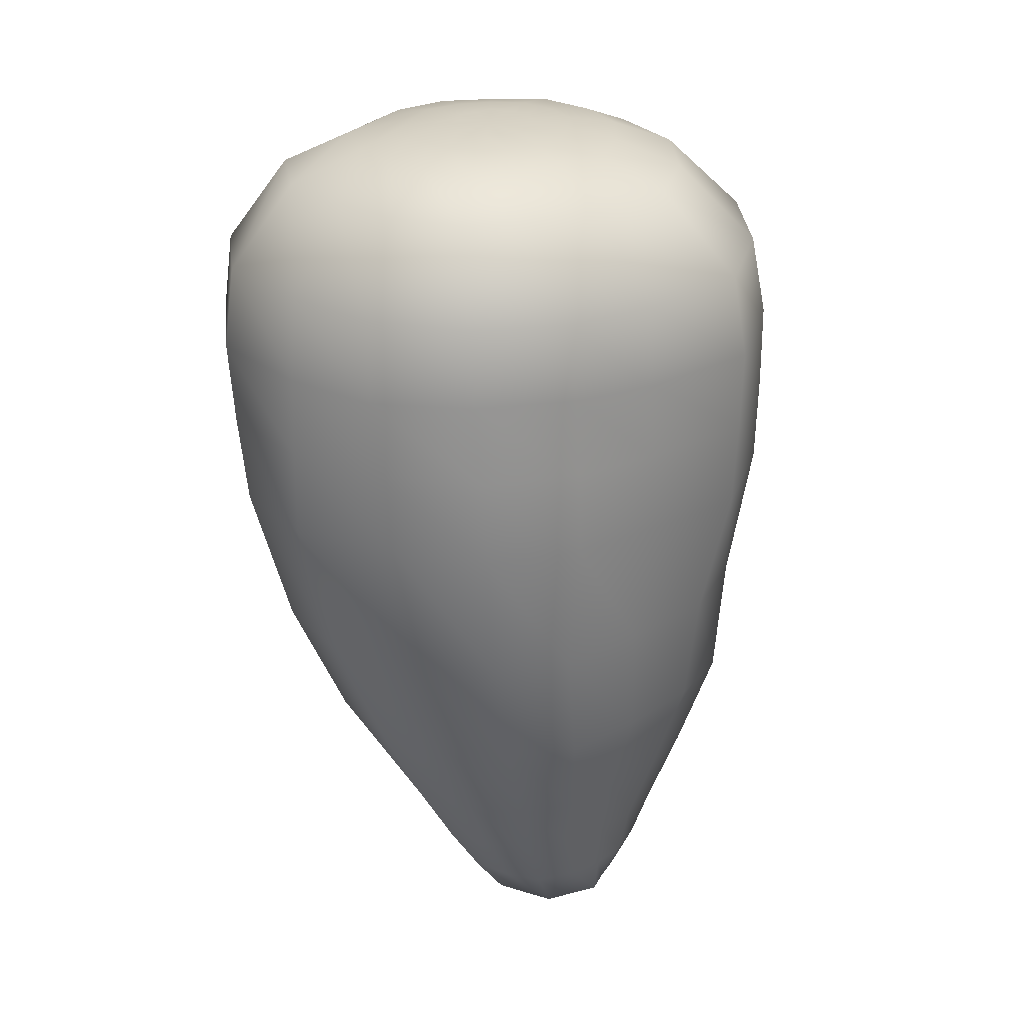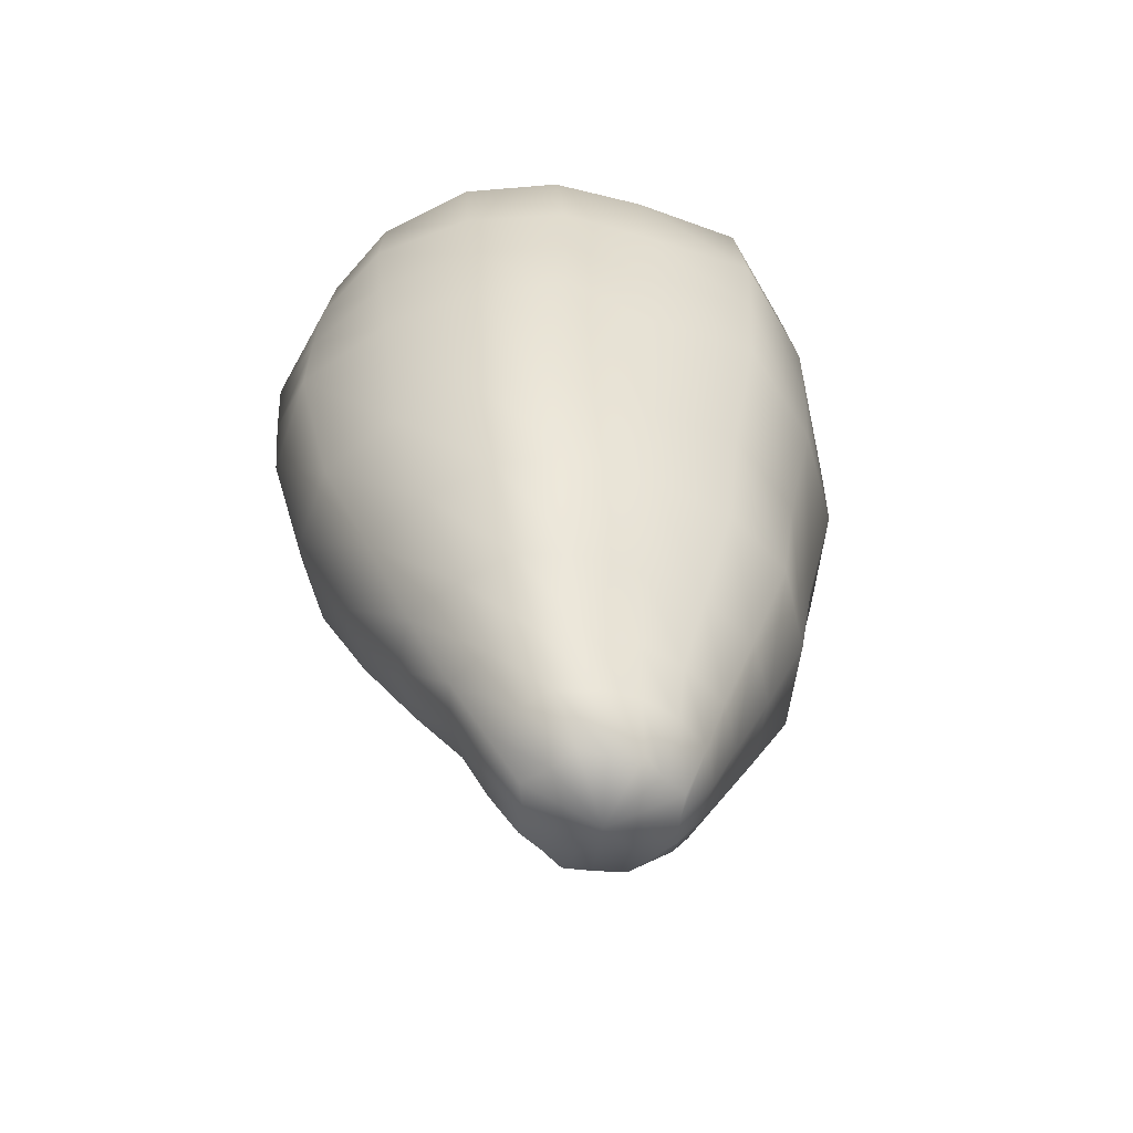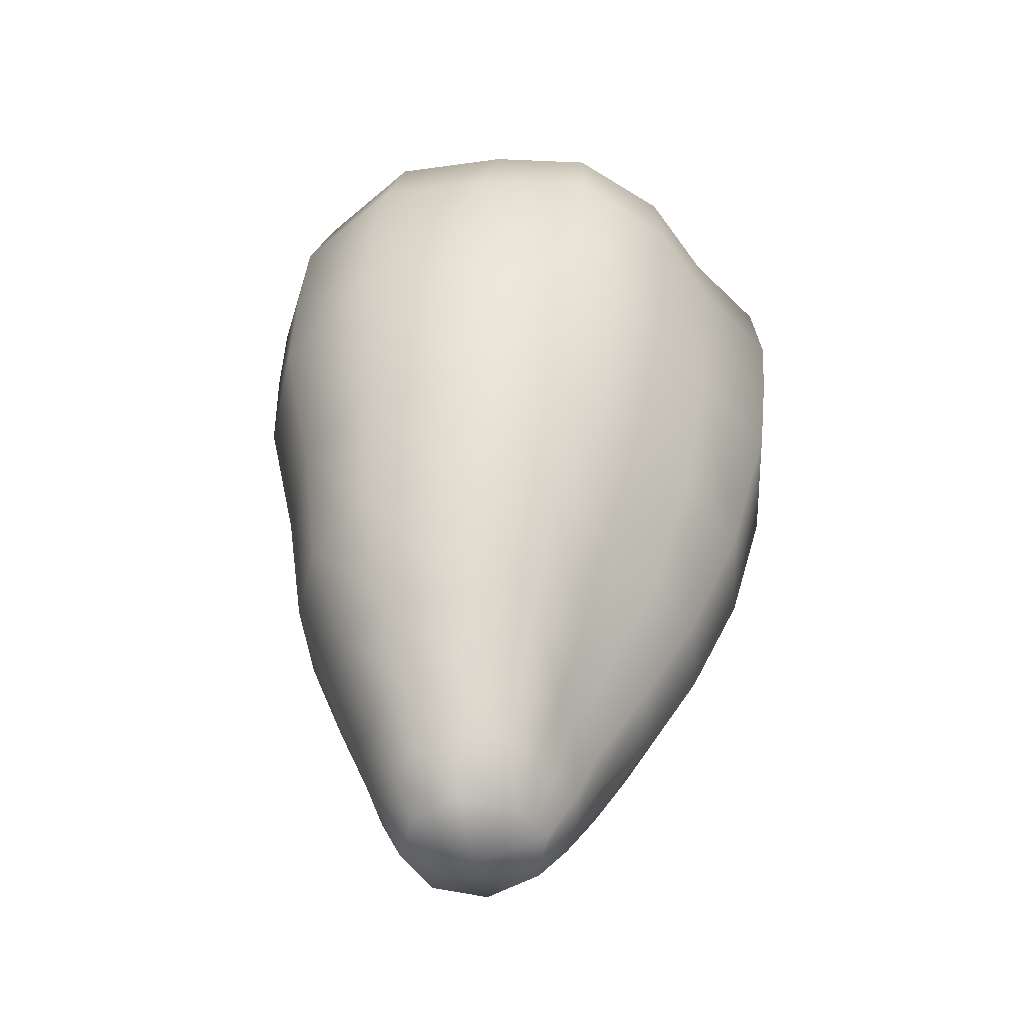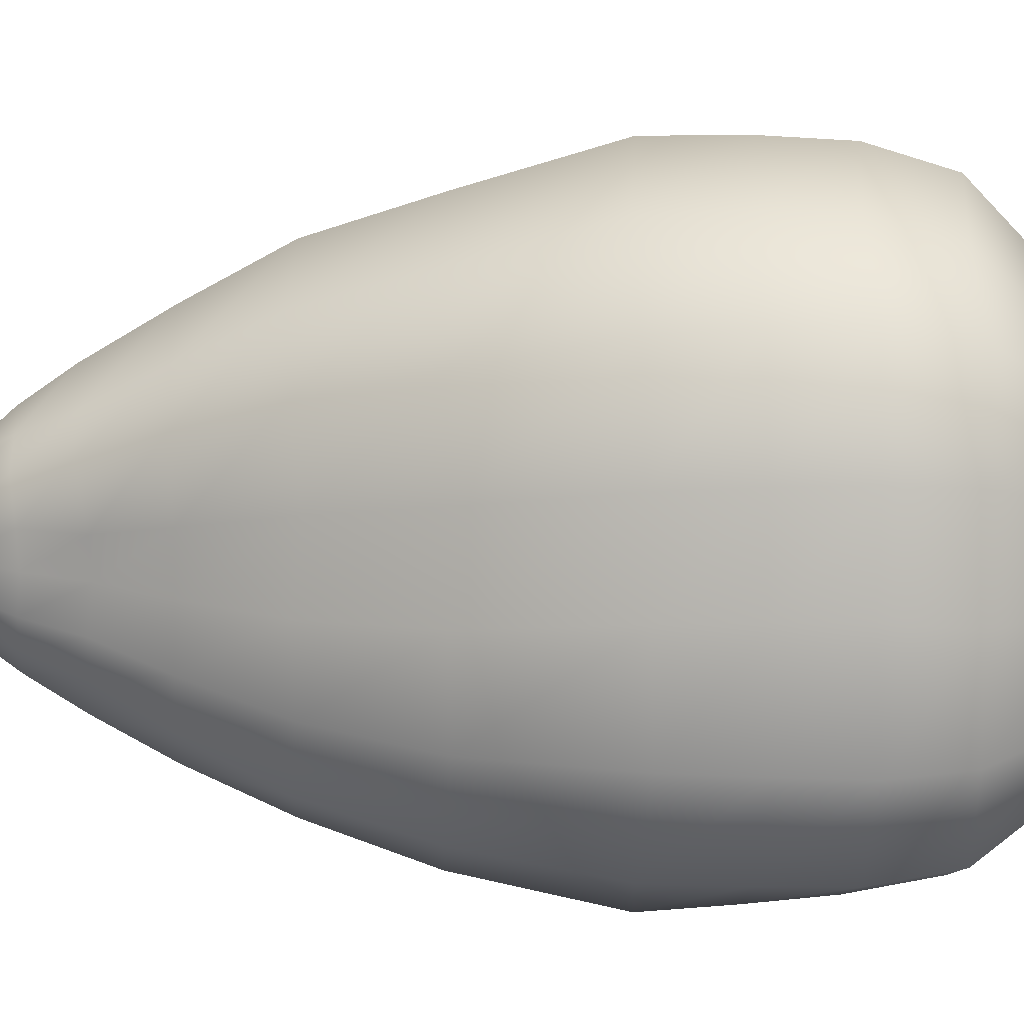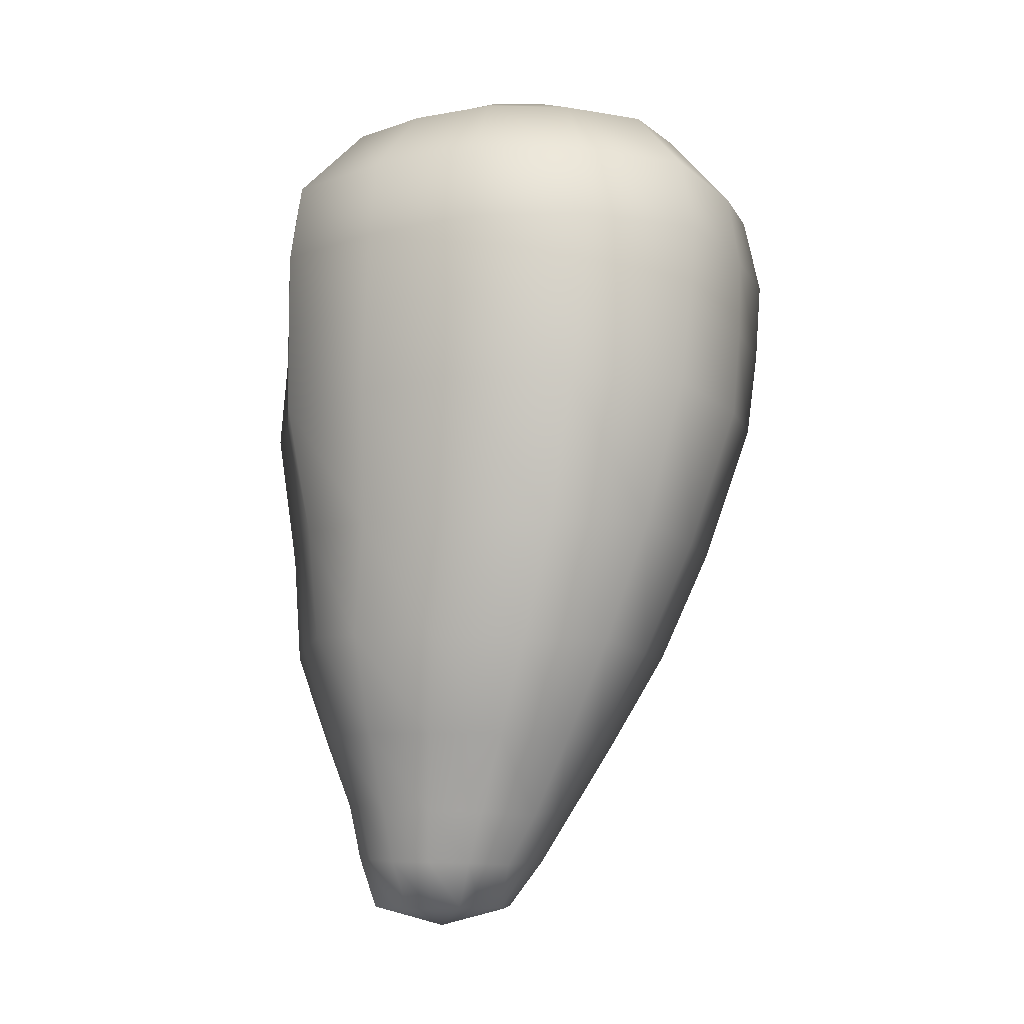
<metadata>
{"format":"obj","ext":"obj","renderer":"f3d","projection":"perspective","resolution":1024,"background":"white","views":[{"elev":27.3,"azim":-154.5,"up":"+Y"},{"elev":-52.7,"azim":-140.3,"up":"+Y"},{"elev":-49.9,"azim":33.1,"up":"+Y"},{"elev":12.6,"azim":89.1,"up":"+Z"},{"elev":-10.0,"azim":-36.6,"up":"+Y"}]}
</metadata>
<code>
o LettuceA9
v -0.01117 0.1188 -0.000635
v -0.007317 0.1188 0.003275
v -0.00435 0.1188 0.007112
v 0.001217 0.1188 0.006815
v 0.006107 0.1188 0.006784
v 0.008897 0.1188 0.002467
v 0.01196 0.1188 -0.001357
v 0.01041 0.1188 -0.005737
v 0.01164 0.1188 -0.01023
v 0.008024 0.1188 -0.01311
v 0.004994 0.1188 -0.01678
v 0.001144 0.1188 -0.01586
v -0.003766 0.1188 -0.01677
v -0.005979 0.1188 -0.01335
v -0.01081 0.1188 -0.01046
v -0.01062 0.1188 -0.005834
v -0.03853 -0.1199 0.000946
v -0.03323 -0.1205 0.005505
v -0.02754 -0.1199 0.01154
v -0.02035 -0.1205 0.01115
v -0.01291 -0.1199 0.01144
v -0.007392 -0.1204 0.005563
v -0.002095 -0.1198 0.000693
v -0.002509 -0.1204 -0.007466
v -0.001655 -0.1198 -0.01427
v -0.007813 -0.1205 -0.02008
v -0.01192 -0.1199 -0.02587
v -0.02036 -0.1205 -0.02518
v -0.02853 -0.1199 -0.02585
v -0.03278 -0.1205 -0.01996
v -0.03887 -0.1199 -0.01442
v -0.03816 -0.1205 -0.007457
v 0.001013 0.1188 -0.005524
v -0.02073 -0.1252 -0.007004
v 0.008962 -0.09298 0.0161
v -0.002467 -0.09309 0.02433
v -0.01633 -0.09478 0.03167
v -0.0307 -0.09392 0.02633
v -0.04227 -0.09355 0.01727
v -0.04878 -0.09299 0.004331
v -0.04774 -0.09163 -0.009655
v -0.04357 -0.09102 -0.02149
v -0.03703 -0.09114 -0.03139
v -0.02876 -0.09245 -0.04113
v -0.01609 -0.09197 -0.04218
v -0.003252 -0.09293 -0.04173
v 0.005504 -0.09174 -0.03178
v 0.01091 -0.09104 -0.02106
v 0.00956 -0.08951 -0.009615
v 0.01224 -0.09002 0.000968
v 0.02807 0.0196 0.06804
v -0.002702 0.02184 0.08065
v -0.03527 0.02064 0.07288
v -0.0581 0.02094 0.05047
v -0.07007 0.02084 0.02394
v -0.07481 0.02102 -0.00773
v -0.06053 0.02028 -0.03215
v -0.04966 0.02204 -0.05511
v -0.02928 0.02019 -0.06903
v -0.00458 0.02159 -0.07547
v 0.02421 0.02141 -0.07673
v 0.04888 0.02017 -0.06164
v 0.06655 0.02271 -0.03333
v 0.06217 0.02204 -0.005307
v 0.06118 0.02078 0.0201
v 0.0518 0.0205 0.04839
v 0.01149 -0.04914 0.04691
v -0.01174 -0.0476 0.05861
v -0.0354 -0.04857 0.05193
v -0.05354 -0.04703 0.03487
v -0.06454 -0.04593 0.01306
v -0.06361 -0.04443 -0.008378
v -0.05556 -0.04548 -0.02892
v -0.0457 -0.04621 -0.04766
v -0.0298 -0.04627 -0.05818
v -0.01094 -0.04677 -0.06145
v 0.009131 -0.04825 -0.06091
v 0.0274 -0.04861 -0.0502
v 0.03758 -0.04692 -0.03144
v 0.03791 -0.04723 -0.01039
v 0.03464 -0.04505 0.009915
v 0.0307 -0.04767 0.03218
v -0.06972 0.06499 0.02644
v -0.07595 0.06481 -0.006343
v -0.06016 0.06354 -0.03356
v -0.04698 0.06449 -0.05287
v -0.02515 0.06441 -0.06857
v 0.000631 0.06411 -0.07672
v 0.02614 0.06408 -0.07239
v 0.05382 0.06442 -0.06093
v 0.07132 0.06512 -0.03345
v 0.06697 0.06409 -0.003889
v 0.0666 0.06458 0.02238
v 0.05554 0.06521 0.05092
v 0.03081 0.06435 0.06874
v 0.002978 0.06718 0.08009
v -0.02984 0.06584 0.07534
v -0.05463 0.06599 0.05448
v -0.007377 0.1178 0.01697
v -0.01529 0.1178 0.01179
v -0.01893 0.1178 0.003124
v -0.02084 0.1179 -0.006549
v -0.01872 0.1178 -0.0156
v -0.01284 0.1178 -0.02195
v -0.006068 0.1178 -0.02651
v 0.001762 0.1178 -0.02738
v 0.009292 0.1178 -0.02581
v 0.01618 0.1178 -0.02178
v 0.02237 0.1178 -0.01547
v 0.02336 0.1178 -0.00636
v 0.02353 0.1178 0.002319
v 0.01766 0.1178 0.01045
v 0.01082 0.1178 0.01578
v 0.001912 0.1179 0.01903
v 0.04054 0.1075 0.03279
v 0.02624 0.1074 0.04398
v 0.005913 0.1075 0.0533
v -0.0164 0.1075 0.04836
v -0.03575 0.1075 0.0359
v -0.0468 0.1074 0.01577
v -0.05131 0.1074 -0.007208
v -0.04197 0.1074 -0.02766
v -0.0304 0.1074 -0.04349
v -0.01557 0.1075 -0.05424
v 0.00344 0.1075 -0.05685
v 0.02142 0.1076 -0.05318
v 0.04035 0.1076 -0.04512
v 0.05246 0.1078 -0.02809
v 0.0499 0.1074 -0.0068
v 0.04927 0.1074 0.01352
v 0.02848 0.1147 0.02061
v 0.01696 0.1146 0.02856
v 0.002906 0.1149 0.03461
v -0.01228 0.1147 0.03131
v -0.02406 0.1148 0.02268
v -0.03051 0.1147 0.008753
v -0.03362 0.1147 -0.007122
v -0.02717 0.1158 -0.02126
v -0.01978 0.1157 -0.03199
v -0.009962 0.1157 -0.03939
v 0.002648 0.1156 -0.04084
v 0.01481 0.1156 -0.03837
v 0.02586 0.1157 -0.03185
v 0.03592 0.1158 -0.02147
v 0.0351 0.1157 -0.006982
v 0.03579 0.1147 0.007134
v 0.064 0.0856 0.02117
v 0.05307 0.08618 0.047
v 0.0321 0.08535 0.06274
v 0.004149 0.08797 0.07376
v -0.0273 0.08679 0.06869
v -0.0514 0.0868 0.0509
v -0.06626 0.08645 0.02399
v -0.0722 0.08649 -0.006624
v -0.05869 0.08501 -0.03295
v -0.04439 0.08501 -0.05312
v -0.02332 0.0851 -0.06754
v 0.003309 0.08519 -0.07271
v 0.02721 0.08536 -0.06795
v 0.05277 0.08581 -0.05732
v 0.06919 0.08454 -0.0321
v 0.06448 0.08506 -0.005961
v 0.001393 -0.1073 0.01157
v -0.00767 -0.1074 0.01786
v -0.01849 -0.1082 0.02223
v -0.02956 -0.1078 0.01881
v -0.03866 -0.1076 0.0121
v -0.04416 -0.1073 0.002342
v -0.04449 -0.1066 -0.00858
v -0.04165 -0.1063 -0.01848
v -0.03613 -0.1064 -0.02678
v -0.02863 -0.1072 -0.03376
v -0.01841 -0.1071 -0.03505
v -0.008068 -0.1074 -0.03405
v -0.0003 -0.1068 -0.02696
v 0.004732 -0.1063 -0.01829
v 0.00491 -0.1054 -0.008594
v 0.005379 -0.1058 0.000716
v 0.01889 -0.0729 0.02337
v 0.003983 -0.07331 0.03479
v -0.01424 -0.07327 0.04453
v -0.03308 -0.07331 0.0384
v -0.04765 -0.0729 0.02529
v -0.05608 -0.07251 0.008112
v -0.05474 -0.07182 -0.009293
v -0.04872 -0.07219 -0.02482
v -0.04082 -0.07233 -0.03858
v -0.02938 -0.07284 -0.04918
v -0.01387 -0.07273 -0.05118
v 0.002444 -0.07341 -0.05102
v 0.01557 -0.07288 -0.04057
v 0.02286 -0.07218 -0.02598
v 0.02198 -0.0718 -0.01014
v 0.02148 -0.0717 0.004511
v 0.02082 -0.01798 0.05693
v -0.005963 -0.01606 0.06918
v -0.03369 -0.01703 0.062
v -0.05397 -0.01592 0.04232
v -0.06545 -0.01527 0.01818
v -0.06699 -0.0144 -0.00797
v -0.05613 -0.01528 -0.03045
v -0.04541 -0.01576 -0.05192
v -0.02789 -0.01612 -0.06368
v -0.005515 -0.0165 -0.06926
v 0.0188 -0.0176 -0.06933
v 0.04001 -0.01747 -0.0567
v 0.05296 -0.01624 -0.03399
v 0.05129 -0.01661 -0.009038
v 0.04849 -0.0152 0.01469
v 0.04221 -0.01682 0.03982
v 0.000319 0.04539 0.08113
v -0.03256 0.04409 0.07486
v -0.05651 0.04431 0.05311
v -0.07011 0.04372 0.02562
v -0.07563 0.04371 -0.006803
v -0.06051 0.04267 -0.0328
v -0.04841 0.04402 -0.054
v -0.0272 0.0431 -0.06893
v -0.001832 0.0436 -0.07627
v 0.02542 0.04349 -0.07466
v 0.05178 0.04309 -0.06137
v 0.06944 0.04467 -0.03333
v 0.06503 0.0438 -0.004369
v 0.06439 0.04347 0.02164
v 0.05412 0.04368 0.05024
v 0.02974 0.04279 0.06905
f 1 2 100 101
f 2 3 99 100
f 3 4 114 99
f 4 5 113 114
f 5 6 112 113
f 6 7 111 112
f 7 8 110 111
f 8 9 109 110
f 9 10 108 109
f 10 11 107 108
f 11 12 106 107
f 12 13 105 106
f 13 14 104 105
f 14 15 103 104
f 15 16 102 103
f 16 1 101 102
f 3 2 33 4
f 5 4 33 6
f 7 6 33 8
f 9 8 33 10
f 11 10 33 12
f 13 12 33 14
f 15 14 33 16
f 1 16 33 2
f 34 18 19 20
f 34 20 21 22
f 34 22 23 24
f 34 24 25 26
f 34 26 27 28
f 34 28 29 30
f 34 30 31 32
f 34 32 17 18
f 36 35 163 164
f 37 36 164 165
f 38 37 165 166
f 39 38 166 167
f 40 39 167 168
f 41 40 168 169
f 42 41 169 170
f 43 42 170 171
f 44 43 171 172
f 45 44 172 173
f 46 45 173 174
f 47 46 174 175
f 48 47 175 176
f 49 48 176 177
f 50 49 177 178
f 35 50 178 163
f 52 51 195 196
f 53 52 196 197
f 54 53 197 198
f 55 54 198 199
f 56 55 199 200
f 57 56 200 201
f 58 57 201 202
f 59 58 202 203
f 60 59 203 204
f 61 60 204 205
f 62 61 205 206
f 63 62 206 207
f 64 63 207 208
f 65 64 208 209
f 66 65 209 210
f 51 66 210 195
f 68 67 180 181
f 69 68 181 182
f 70 69 182 183
f 71 70 183 184
f 72 71 184 185
f 73 72 185 186
f 74 73 186 187
f 75 74 187 188
f 76 75 188 189
f 77 76 189 190
f 78 77 190 191
f 79 78 191 192
f 80 79 192 193
f 81 80 193 194
f 82 81 194 179
f 67 82 179 180
f 84 83 214 215
f 85 84 215 216
f 86 85 216 217
f 87 86 217 218
f 88 87 218 219
f 89 88 219 220
f 90 89 220 221
f 91 90 221 222
f 92 91 222 223
f 93 92 223 224
f 94 93 224 225
f 95 94 225 226
f 96 95 226 211
f 97 96 211 212
f 98 97 212 213
f 83 98 213 214
f 100 99 134 135
f 101 100 135 136
f 102 101 136 137
f 103 102 137 138
f 104 103 138 139
f 105 104 139 140
f 106 105 140 141
f 107 106 141 142
f 108 107 142 143
f 109 108 143 144
f 110 109 144 145
f 111 110 145 146
f 112 111 146 131
f 113 112 131 132
f 114 113 132 133
f 99 114 133 134
f 116 115 148 149
f 117 116 149 150
f 118 117 150 151
f 119 118 151 152
f 120 119 152 153
f 121 120 153 154
f 122 121 154 155
f 123 122 155 156
f 124 123 156 157
f 125 124 157 158
f 126 125 158 159
f 127 126 159 160
f 128 127 160 161
f 129 128 161 162
f 130 129 162 147
f 115 130 147 148
f 132 131 115 116
f 133 132 116 117
f 134 133 117 118
f 135 134 118 119
f 136 135 119 120
f 137 136 120 121
f 138 137 121 122
f 139 138 122 123
f 140 139 123 124
f 141 140 124 125
f 142 141 125 126
f 143 142 126 127
f 144 143 127 128
f 145 144 128 129
f 146 145 129 130
f 131 146 130 115
f 148 147 93 94
f 149 148 94 95
f 150 149 95 96
f 151 150 96 97
f 152 151 97 98
f 153 152 98 83
f 154 153 83 84
f 155 154 84 85
f 156 155 85 86
f 157 156 86 87
f 158 157 87 88
f 159 158 88 89
f 160 159 89 90
f 161 160 90 91
f 162 161 91 92
f 147 162 92 93
f 164 163 22 21
f 165 164 21 20
f 166 165 20 19
f 167 166 19 18
f 168 167 18 17
f 169 168 17 32
f 170 169 32 31
f 171 170 31 30
f 172 171 30 29
f 173 172 29 28
f 174 173 28 27
f 175 174 27 26
f 176 175 26 25
f 177 176 25 24
f 178 177 24 23
f 163 178 23 22
f 180 179 35 36
f 181 180 36 37
f 182 181 37 38
f 183 182 38 39
f 184 183 39 40
f 185 184 40 41
f 186 185 41 42
f 187 186 42 43
f 188 187 43 44
f 189 188 44 45
f 190 189 45 46
f 191 190 46 47
f 192 191 47 48
f 193 192 48 49
f 194 193 49 50
f 179 194 50 35
f 196 195 67 68
f 197 196 68 69
f 198 197 69 70
f 199 198 70 71
f 200 199 71 72
f 201 200 72 73
f 202 201 73 74
f 203 202 74 75
f 204 203 75 76
f 205 204 76 77
f 206 205 77 78
f 207 206 78 79
f 208 207 79 80
f 209 208 80 81
f 210 209 81 82
f 195 210 82 67
f 212 211 52 53
f 213 212 53 54
f 214 213 54 55
f 215 214 55 56
f 216 215 56 57
f 217 216 57 58
f 218 217 58 59
f 219 218 59 60
f 220 219 60 61
f 221 220 61 62
f 222 221 62 63
f 223 222 63 64
f 224 223 64 65
f 225 224 65 66
f 226 225 66 51
f 211 226 51 52

</code>
